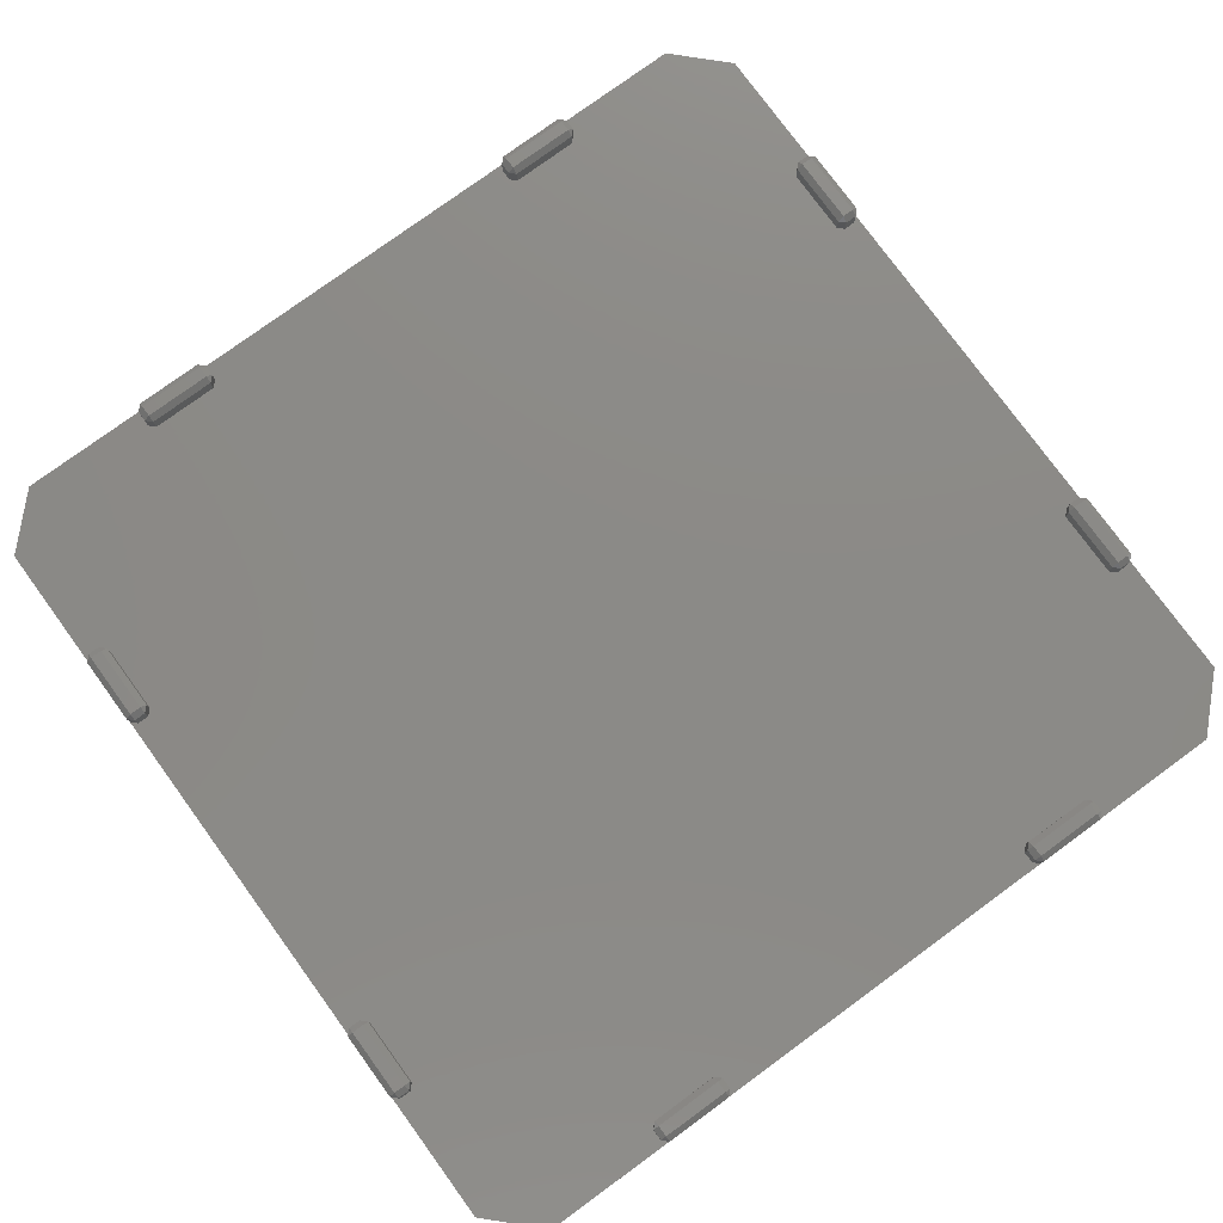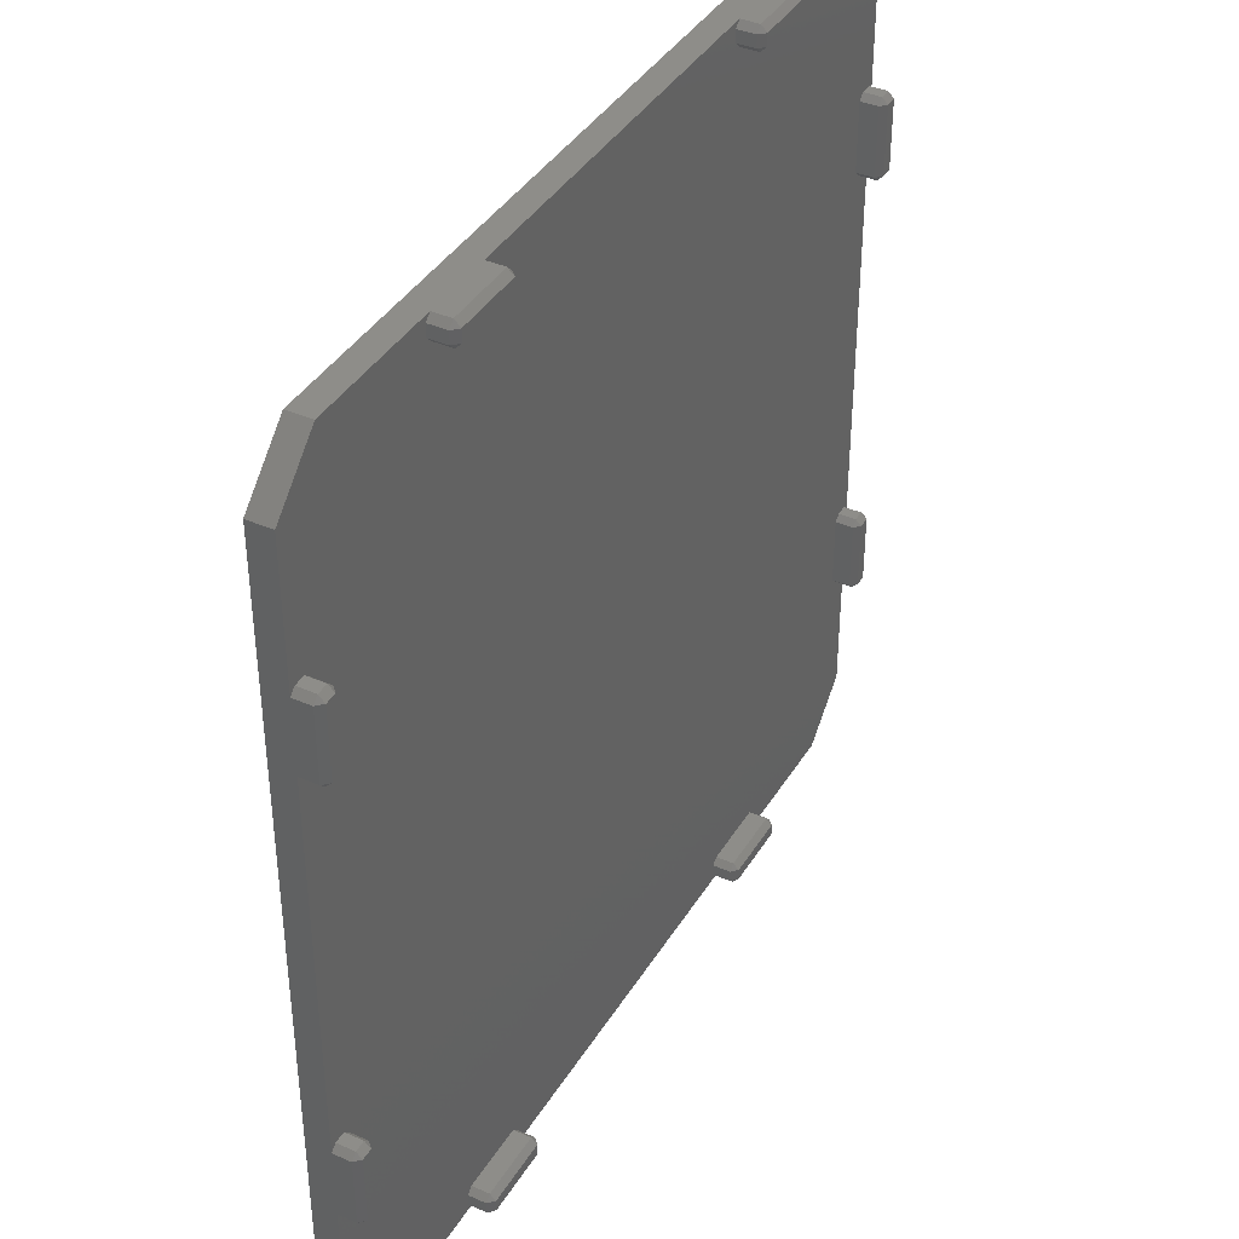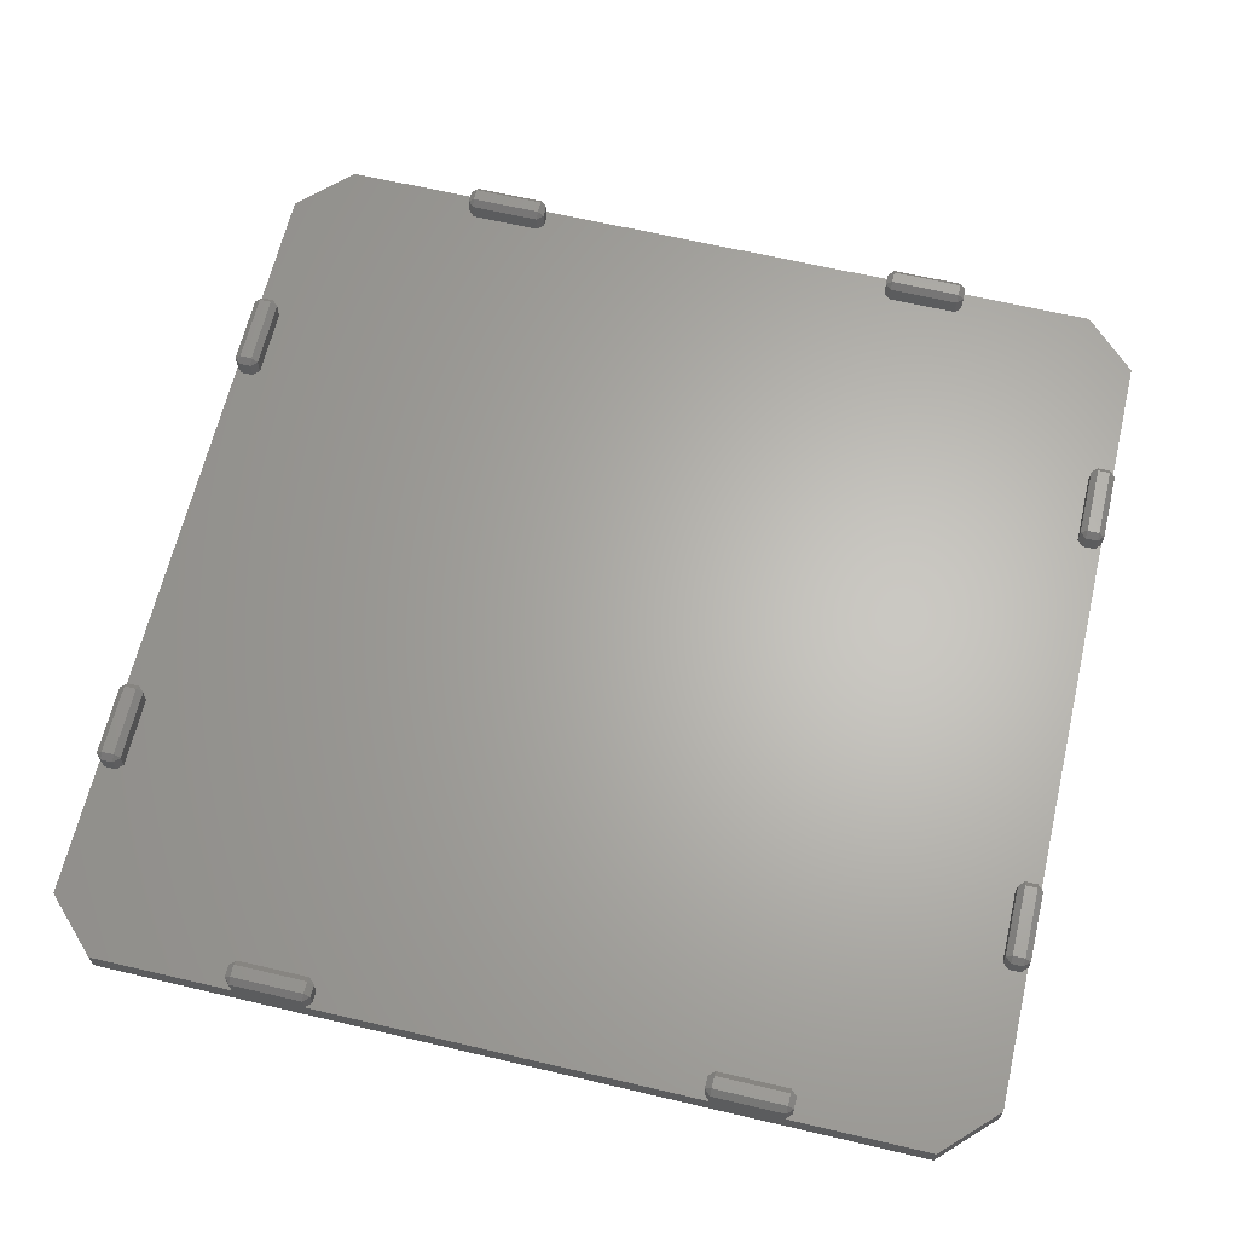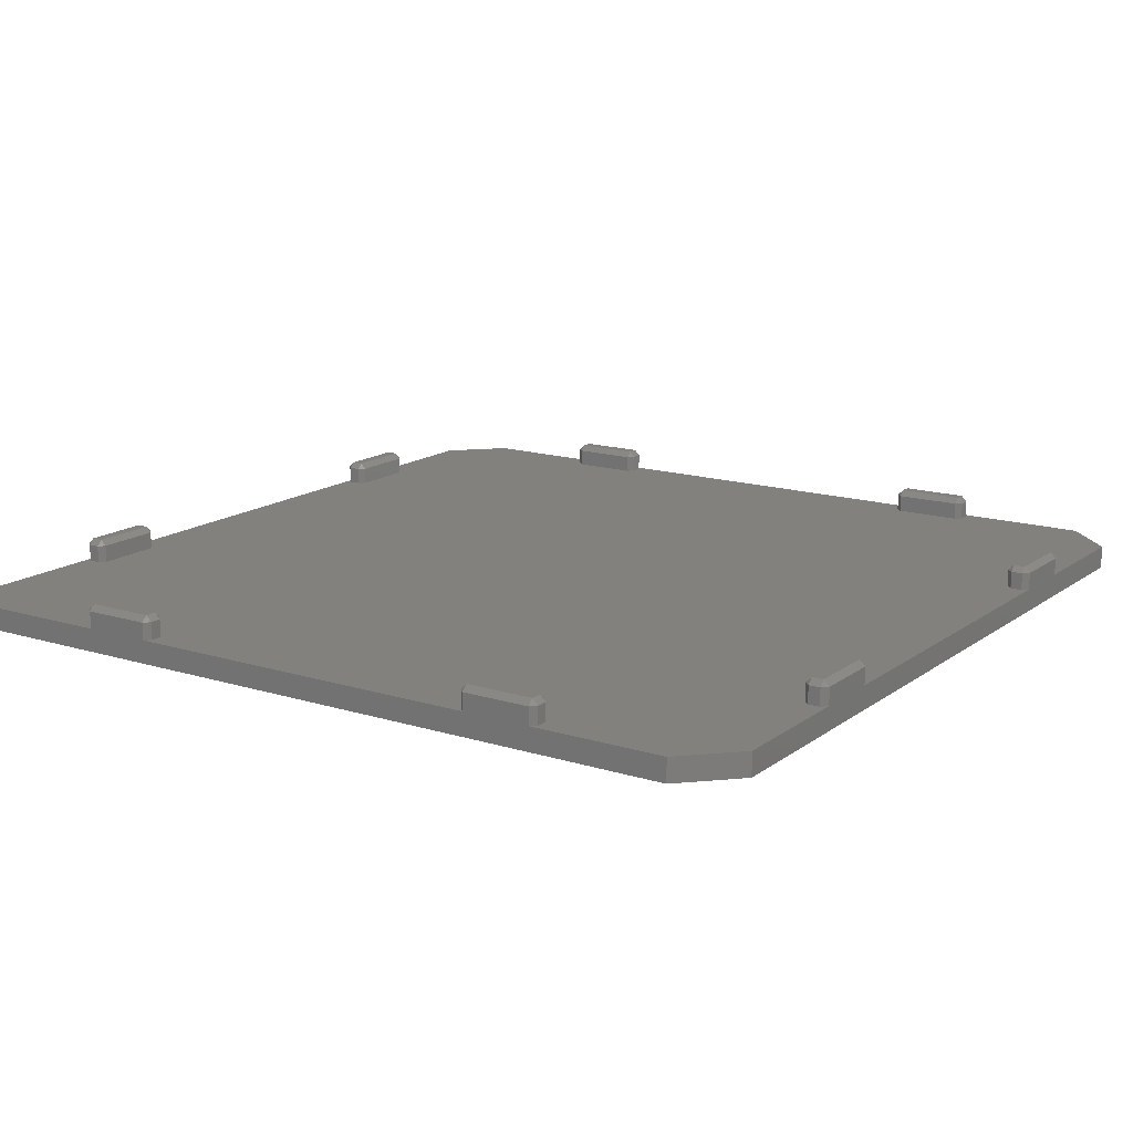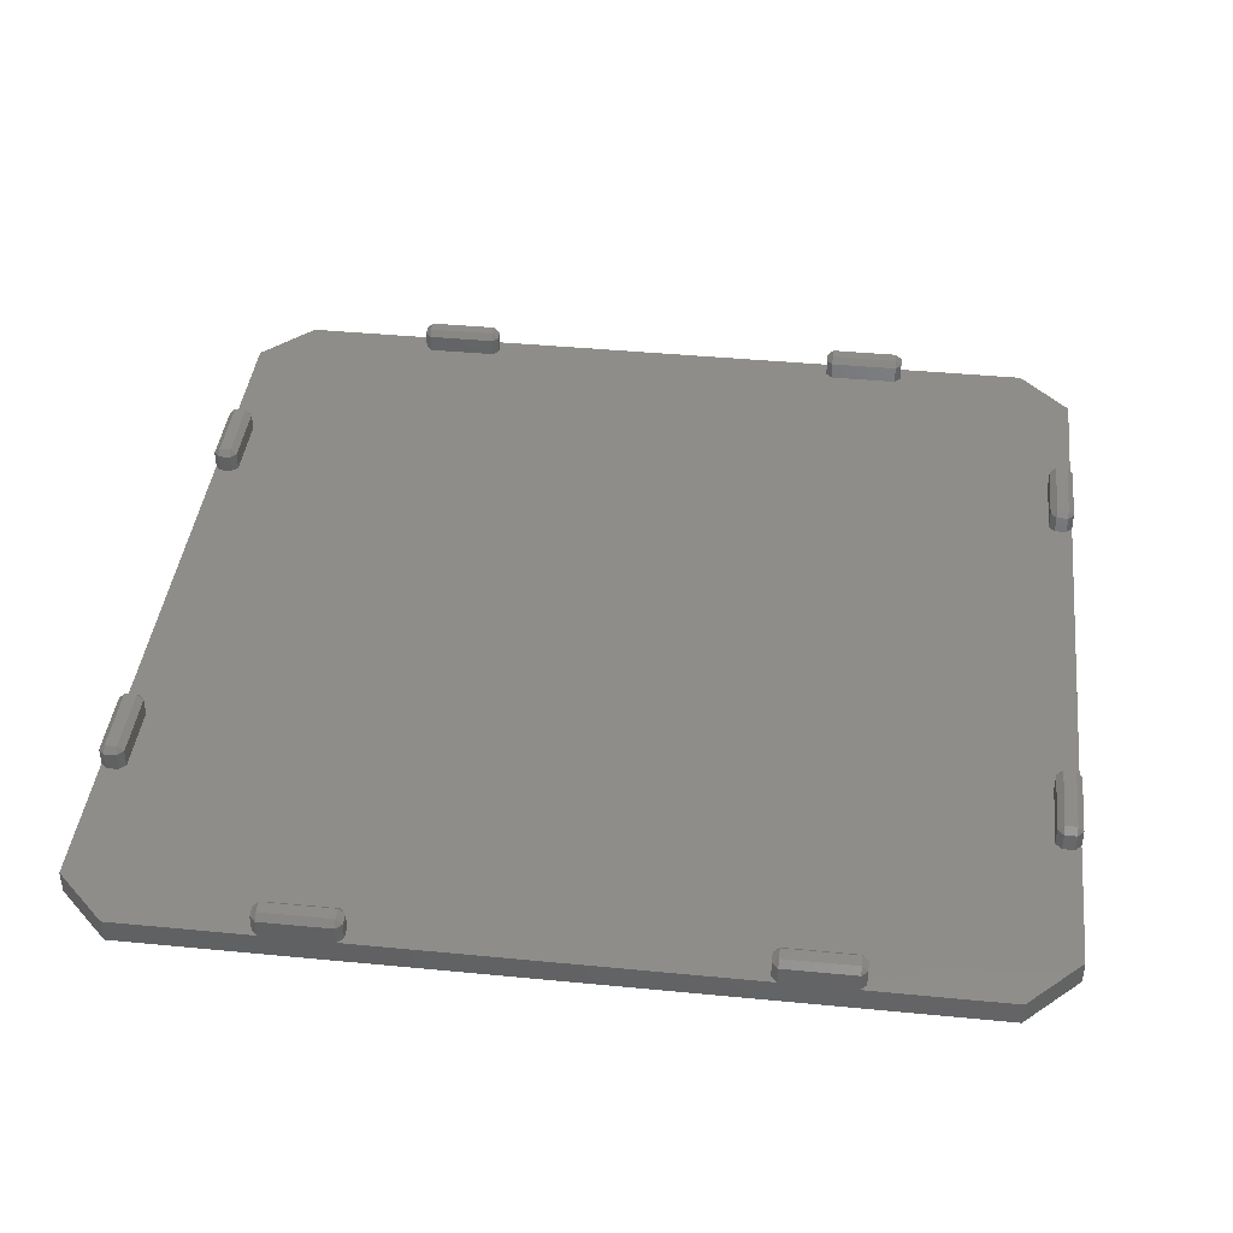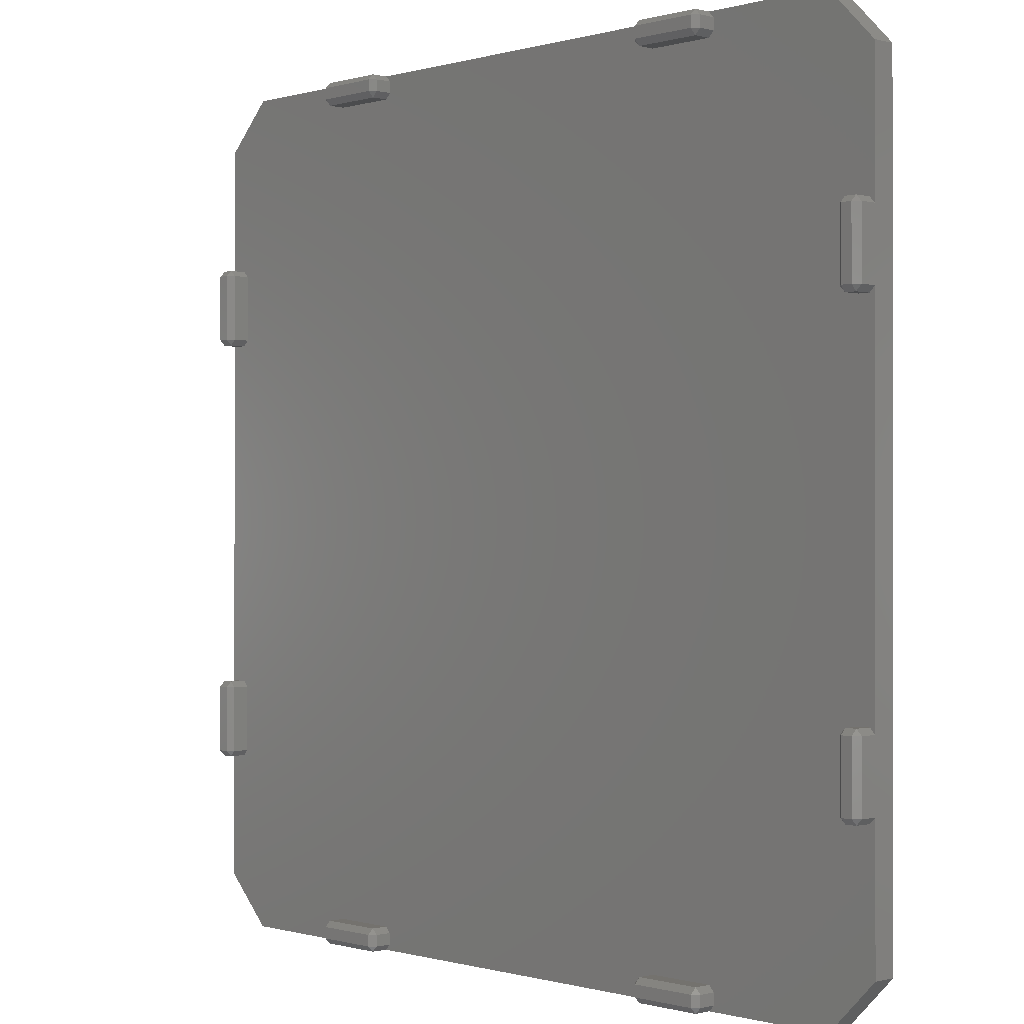
<metadata>
{"format":"stl","ext":"stl","renderer":"f3d","projection":"perspective","resolution":1024,"background":"white","views":[{"elev":77.9,"azim":-36.1,"up":"+Z"},{"elev":39.5,"azim":-61.5,"up":"+Y"},{"elev":64.7,"azim":13.3,"up":"+Z"},{"elev":15.3,"azim":-56.4,"up":"+Z"},{"elev":41.4,"azim":-83.3,"up":"+Z"},{"elev":-0.3,"azim":47.0,"up":"+Y"}]}
</metadata>
<code>
# stl→obj: 176 verts, 348 faces
v 26.82 -30.3 1.6
v 26.82 -30.3 0
v 30.3 -26.82 1.6
v 30.3 -26.82 0
v 17.5 -28.7 1.6
v 17.9 -29.1 1.6
v 17.9 -29.9 1.6
v 30.3 -17.5 1.6
v 29.9 -17.9 1.6
v 29.1 -17.9 1.6
v 28.7 -17.5 1.6
v 28.7 -12.8 1.6
v 12.8 -28.7 1.6
v 29.1 -12.4 1.6
v 29.1 12.4 1.6
v 28.7 12.8 1.6
v -12.8 28.7 1.6
v 12.8 28.7 1.6
v -12.4 29.1 1.6
v 12.4 29.1 1.6
v -12.4 29.9 1.6
v 12.4 29.9 1.6
v -12.8 30.3 1.6
v 12.8 30.3 1.6
v 29.9 -12.4 1.6
v 29.9 12.4 1.6
v 30.3 -12.8 1.6
v 30.3 12.8 1.6
v 28.7 17.5 1.6
v 17.5 28.7 1.6
v 30.3 26.82 1.6
v 26.82 30.3 1.6
v 29.1 17.9 1.6
v 29.9 17.9 1.6
v 30.3 17.5 1.6
v 17.5 30.3 1.6
v 17.9 29.9 1.6
v 17.9 29.1 1.6
v -17.5 28.7 1.6
v -28.7 17.5 1.6
v -28.7 12.8 1.6
v -17.9 29.1 1.6
v -26.82 30.3 1.6
v -30.3 26.82 1.6
v -29.1 17.9 1.6
v -29.9 17.9 1.6
v -30.3 17.5 1.6
v -17.9 29.9 1.6
v -17.5 30.3 1.6
v -28.7 -12.8 1.6
v -29.1 12.4 1.6
v -29.1 -12.4 1.6
v -29.9 12.4 1.6
v -29.9 -12.4 1.6
v -30.3 -12.8 1.6
v -30.3 12.8 1.6
v -12.8 -28.7 1.6
v -28.7 -17.5 1.6
v -17.5 -28.7 1.6
v -30.3 -26.82 1.6
v -26.82 -30.3 1.6
v -29.1 -17.9 1.6
v -29.9 -17.9 1.6
v -30.3 -17.5 1.6
v -17.5 -30.3 1.6
v -17.9 -29.9 1.6
v -17.9 -29.1 1.6
v 12.4 -29.1 1.6
v -12.4 -29.1 1.6
v 12.4 -29.9 1.6
v -12.4 -29.9 1.6
v 12.8 -30.3 1.6
v -12.8 -30.3 1.6
v 17.5 -30.3 1.6
v 30.3 -17.5 2.8
v 30.3 -12.8 2.8
v 30.3 26.82 0
v 30.3 12.8 2.8
v 30.3 17.5 2.8
v 26.82 30.3 0
v -26.82 30.3 0
v -30.3 26.82 0
v -30.3 17.5 2.8
v -30.3 12.8 2.8
v -30.3 -26.82 0
v -30.3 -12.8 2.8
v -30.3 -17.5 2.8
v -26.82 -30.3 0
v -28.7 -12.8 2.8
v -29.1 -12.4 2.8
v -29.1 -12.8 3.2
v -28.7 -17.5 2.8
v -29.1 -17.5 3.2
v -29.1 -17.9 2.8
v -29.9 -12.8 3.2
v -29.9 -12.4 2.8
v -29.9 -17.5 3.2
v -29.9 -17.9 2.8
v -28.7 12.8 2.8
v -29.1 12.8 3.2
v -29.1 12.4 2.8
v -28.7 17.5 2.8
v -29.1 17.9 2.8
v -29.1 17.5 3.2
v -29.9 12.8 3.2
v -29.9 12.4 2.8
v -29.9 17.5 3.2
v -29.9 17.9 2.8
v -12.8 28.7 2.8
v -12.4 29.1 2.8
v -12.8 29.1 3.2
v -17.5 28.7 2.8
v -17.5 29.1 3.2
v -17.9 29.1 2.8
v -12.8 29.9 3.2
v -12.4 29.9 2.8
v -12.8 30.3 2.8
v -17.5 29.9 3.2
v -17.5 30.3 2.8
v -17.9 29.9 2.8
v 17.5 30.3 2.8
v 12.8 30.3 2.8
v 12.8 28.7 2.8
v 12.8 29.1 3.2
v 12.4 29.1 2.8
v 17.5 28.7 2.8
v 17.9 29.1 2.8
v 17.5 29.1 3.2
v 12.8 29.9 3.2
v 12.4 29.9 2.8
v 17.5 29.9 3.2
v 17.9 29.9 2.8
v 28.7 12.8 2.8
v 29.1 12.4 2.8
v 29.1 12.8 3.2
v 28.7 17.5 2.8
v 29.1 17.5 3.2
v 29.1 17.9 2.8
v 29.9 12.8 3.2
v 29.9 12.4 2.8
v 29.9 17.5 3.2
v 29.9 17.9 2.8
v 28.7 -12.8 2.8
v 29.1 -12.8 3.2
v 29.1 -12.4 2.8
v 28.7 -17.5 2.8
v 29.1 -17.9 2.8
v 29.1 -17.5 3.2
v 29.9 -12.8 3.2
v 29.9 -12.4 2.8
v 29.9 -17.5 3.2
v 29.9 -17.9 2.8
v 12.8 -28.7 2.8
v 12.4 -29.1 2.8
v 12.8 -29.1 3.2
v 17.5 -28.7 2.8
v 17.5 -29.1 3.2
v 17.9 -29.1 2.8
v 12.8 -29.9 3.2
v 12.4 -29.9 2.8
v 12.8 -30.3 2.8
v 17.5 -29.9 3.2
v 17.5 -30.3 2.8
v 17.9 -29.9 2.8
v -12.8 -30.3 2.8
v -17.5 -30.3 2.8
v -12.8 -28.7 2.8
v -12.8 -29.1 3.2
v -12.4 -29.1 2.8
v -17.5 -28.7 2.8
v -17.9 -29.1 2.8
v -17.5 -29.1 3.2
v -12.8 -29.9 3.2
v -12.4 -29.9 2.8
v -17.5 -29.9 3.2
v -17.9 -29.9 2.8
f 1 2 3
f 3 2 4
f 3 5 1
f 1 5 6
f 1 6 7
f 8 9 3
f 3 9 10
f 3 10 11
f 12 13 11
f 11 13 5
f 11 5 3
f 14 15 12
f 12 15 16
f 12 16 17
f 17 16 18
f 17 18 19
f 19 18 20
f 19 20 21
f 21 20 22
f 21 22 23
f 23 22 24
f 14 25 15
f 15 25 26
f 26 25 27
f 26 27 28
f 16 29 18
f 18 29 30
f 30 29 31
f 30 31 32
f 29 33 31
f 31 33 34
f 31 34 35
f 36 37 32
f 32 37 38
f 32 38 30
f 39 40 17
f 17 40 41
f 17 41 12
f 12 41 13
f 42 43 39
f 39 43 44
f 39 44 40
f 40 44 45
f 45 44 46
f 46 44 47
f 42 48 43
f 43 48 49
f 13 41 50
f 50 41 51
f 50 51 52
f 52 51 53
f 52 53 54
f 54 53 55
f 55 53 56
f 13 50 57
f 57 50 58
f 57 58 59
f 59 58 60
f 59 60 61
f 58 62 60
f 60 62 63
f 60 63 64
f 65 66 61
f 61 66 67
f 61 67 59
f 13 57 68
f 68 57 69
f 68 69 70
f 70 69 71
f 70 71 72
f 72 71 73
f 7 74 1
f 3 4 8
f 8 4 27
f 8 27 75
f 75 27 76
f 4 77 27
f 27 77 28
f 28 77 35
f 28 35 78
f 78 35 79
f 77 31 35
f 31 77 32
f 32 77 80
f 43 81 44
f 44 81 82
f 44 82 47
f 47 82 56
f 47 56 83
f 83 56 84
f 82 85 56
f 56 85 55
f 55 85 64
f 55 64 86
f 86 64 87
f 85 60 64
f 2 88 4
f 4 88 77
f 77 88 85
f 77 85 80
f 80 85 82
f 80 82 81
f 60 85 61
f 61 85 88
f 89 90 91
f 92 93 94
f 95 96 86
f 55 86 54
f 54 86 96
f 97 87 98
f 63 98 64
f 64 98 87
f 93 97 94
f 94 97 98
f 87 97 86
f 86 97 95
f 90 96 91
f 91 96 95
f 58 92 62
f 62 92 94
f 89 91 92
f 92 91 93
f 52 90 50
f 50 90 89
f 54 96 52
f 52 96 90
f 93 91 97
f 97 91 95
f 98 63 94
f 94 63 62
f 92 58 89
f 89 58 50
f 99 100 101
f 102 103 104
f 105 84 106
f 53 106 56
f 56 106 84
f 100 105 101
f 101 105 106
f 107 108 83
f 47 83 46
f 46 83 108
f 107 83 105
f 105 83 84
f 103 108 104
f 104 108 107
f 100 99 104
f 104 99 102
f 45 103 40
f 40 103 102
f 41 99 51
f 51 99 101
f 46 108 45
f 45 108 103
f 40 102 41
f 41 102 99
f 100 104 105
f 105 104 107
f 106 53 101
f 101 53 51
f 109 110 111
f 112 113 114
f 115 116 117
f 23 117 21
f 21 117 116
f 118 119 120
f 48 120 49
f 49 120 119
f 114 113 120
f 120 113 118
f 118 115 119
f 119 115 117
f 111 110 115
f 115 110 116
f 39 112 42
f 42 112 114
f 111 113 109
f 109 113 112
f 19 110 17
f 17 110 109
f 32 80 36
f 36 80 24
f 36 24 121
f 121 24 122
f 80 81 24
f 24 81 23
f 23 81 49
f 23 49 117
f 117 49 119
f 81 43 49
f 21 116 19
f 19 116 110
f 113 111 118
f 118 111 115
f 120 48 114
f 114 48 42
f 112 39 109
f 109 39 17
f 123 124 125
f 126 127 128
f 129 122 130
f 22 130 24
f 24 130 122
f 125 124 130
f 130 124 129
f 131 132 121
f 36 121 37
f 37 121 132
f 121 122 131
f 131 122 129
f 128 127 131
f 131 127 132
f 123 126 124
f 124 126 128
f 38 127 30
f 30 127 126
f 18 123 20
f 20 123 125
f 37 132 38
f 38 132 127
f 30 126 18
f 18 126 123
f 124 128 129
f 129 128 131
f 130 22 125
f 125 22 20
f 133 134 135
f 136 137 138
f 139 140 78
f 28 78 26
f 26 78 140
f 141 79 142
f 34 142 35
f 35 142 79
f 137 141 138
f 138 141 142
f 79 141 78
f 78 141 139
f 134 140 135
f 135 140 139
f 29 136 33
f 33 136 138
f 133 135 136
f 136 135 137
f 15 134 16
f 16 134 133
f 26 140 15
f 15 140 134
f 137 135 141
f 141 135 139
f 142 34 138
f 138 34 33
f 136 29 133
f 133 29 16
f 143 144 145
f 146 147 148
f 149 76 150
f 25 150 27
f 27 150 76
f 144 149 145
f 145 149 150
f 151 152 75
f 8 75 9
f 9 75 152
f 151 75 149
f 149 75 76
f 147 152 148
f 148 152 151
f 144 143 148
f 148 143 146
f 10 147 11
f 11 147 146
f 12 143 14
f 14 143 145
f 9 152 10
f 10 152 147
f 11 146 12
f 12 146 143
f 144 148 149
f 149 148 151
f 150 25 145
f 145 25 14
f 153 154 155
f 156 157 158
f 159 160 161
f 72 161 70
f 70 161 160
f 162 163 164
f 7 164 74
f 74 164 163
f 158 157 164
f 164 157 162
f 162 159 163
f 163 159 161
f 155 154 159
f 159 154 160
f 5 156 6
f 6 156 158
f 155 157 153
f 153 157 156
f 68 154 13
f 13 154 153
f 1 74 2
f 2 74 72
f 2 72 73
f 163 161 74
f 74 161 72
f 165 166 73
f 73 166 65
f 73 65 88
f 88 65 61
f 88 2 73
f 70 160 68
f 68 160 154
f 157 155 162
f 162 155 159
f 164 7 158
f 158 7 6
f 156 5 153
f 153 5 13
f 167 168 169
f 170 171 172
f 173 165 174
f 71 174 73
f 73 174 165
f 169 168 174
f 174 168 173
f 175 176 166
f 65 166 66
f 66 166 176
f 166 165 175
f 175 165 173
f 172 171 175
f 175 171 176
f 167 170 168
f 168 170 172
f 67 171 59
f 59 171 170
f 57 167 69
f 69 167 169
f 66 176 67
f 67 176 171
f 59 170 57
f 57 170 167
f 168 172 173
f 173 172 175
f 174 71 169
f 169 71 69

</code>
